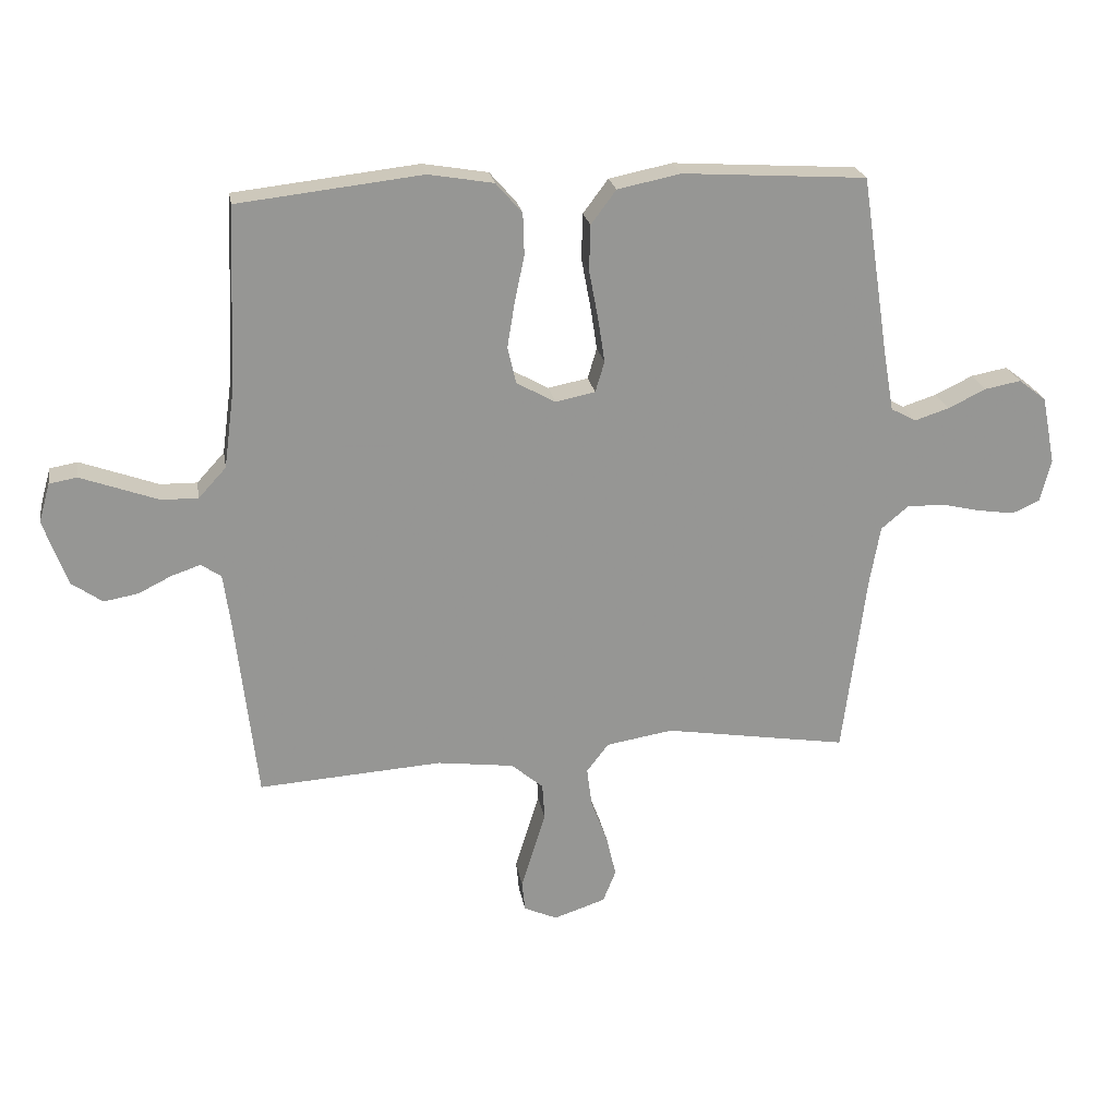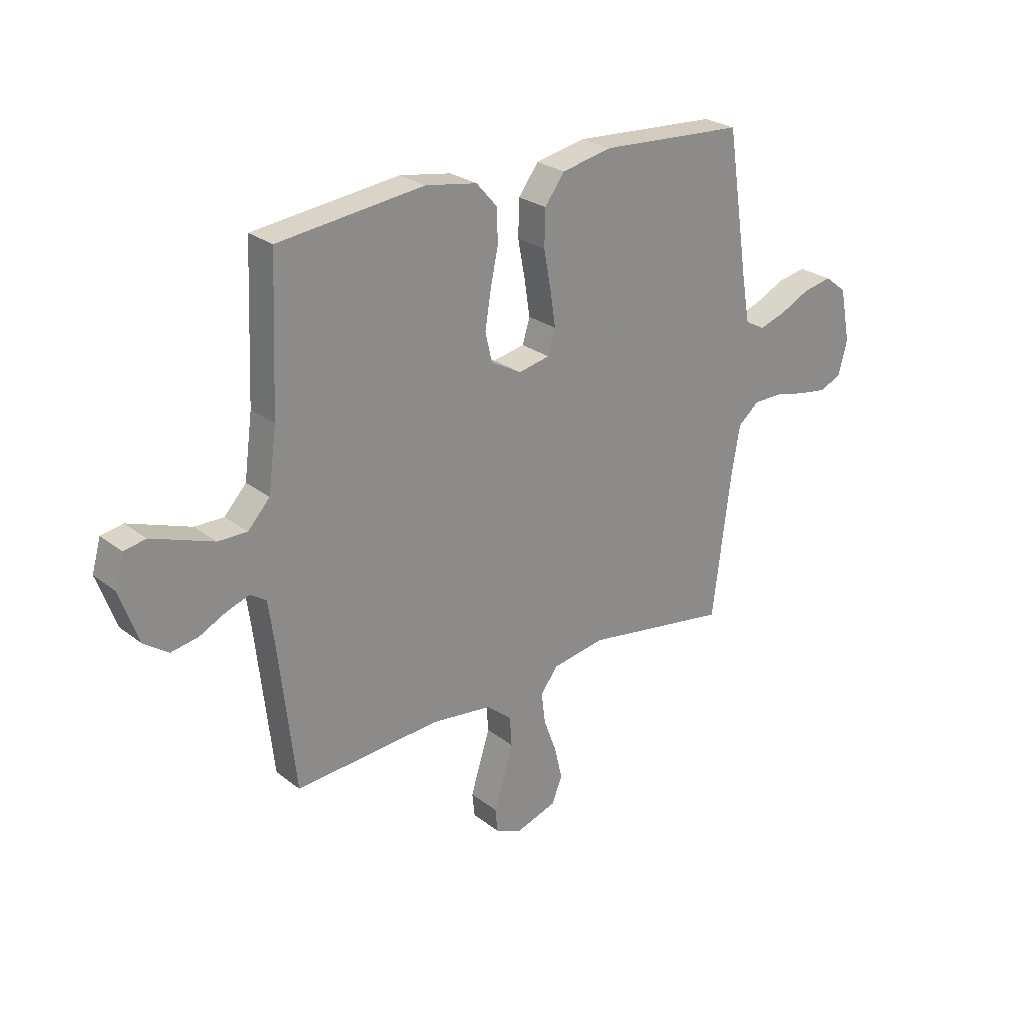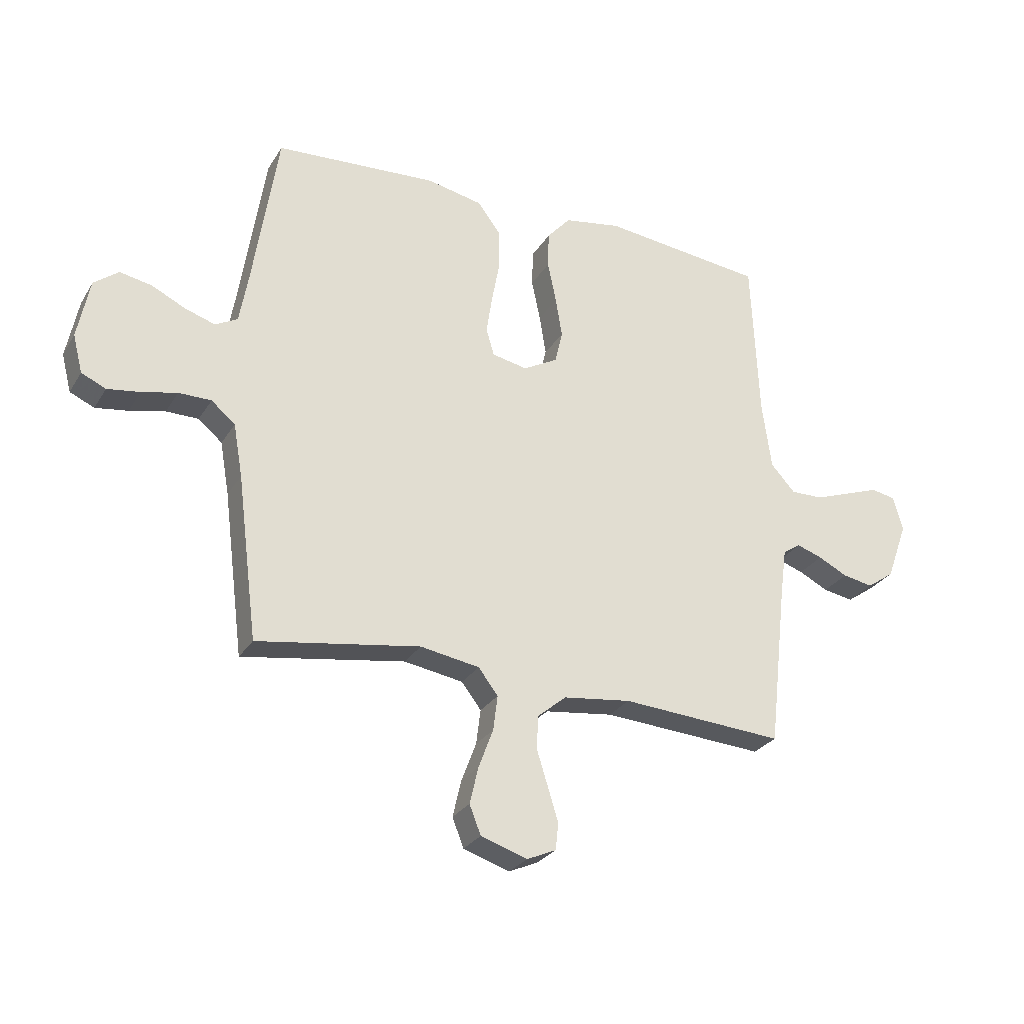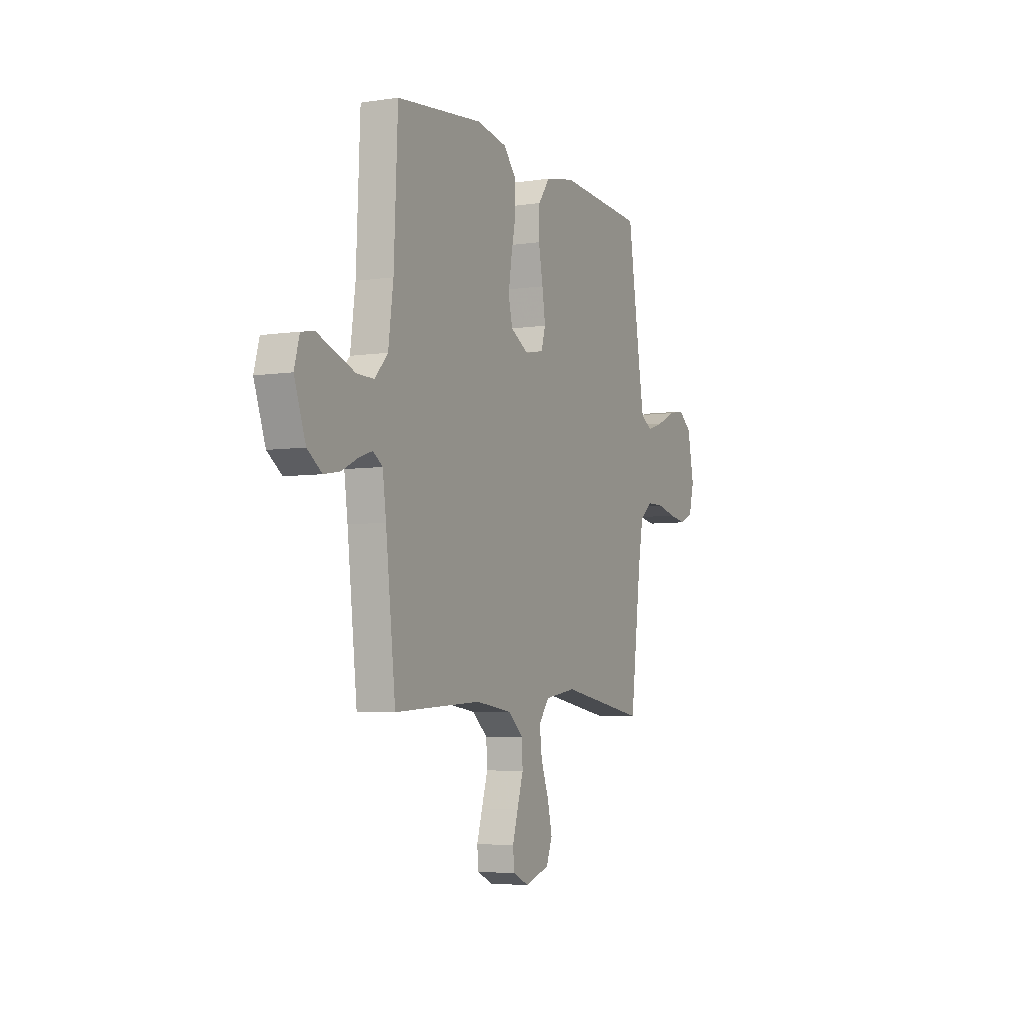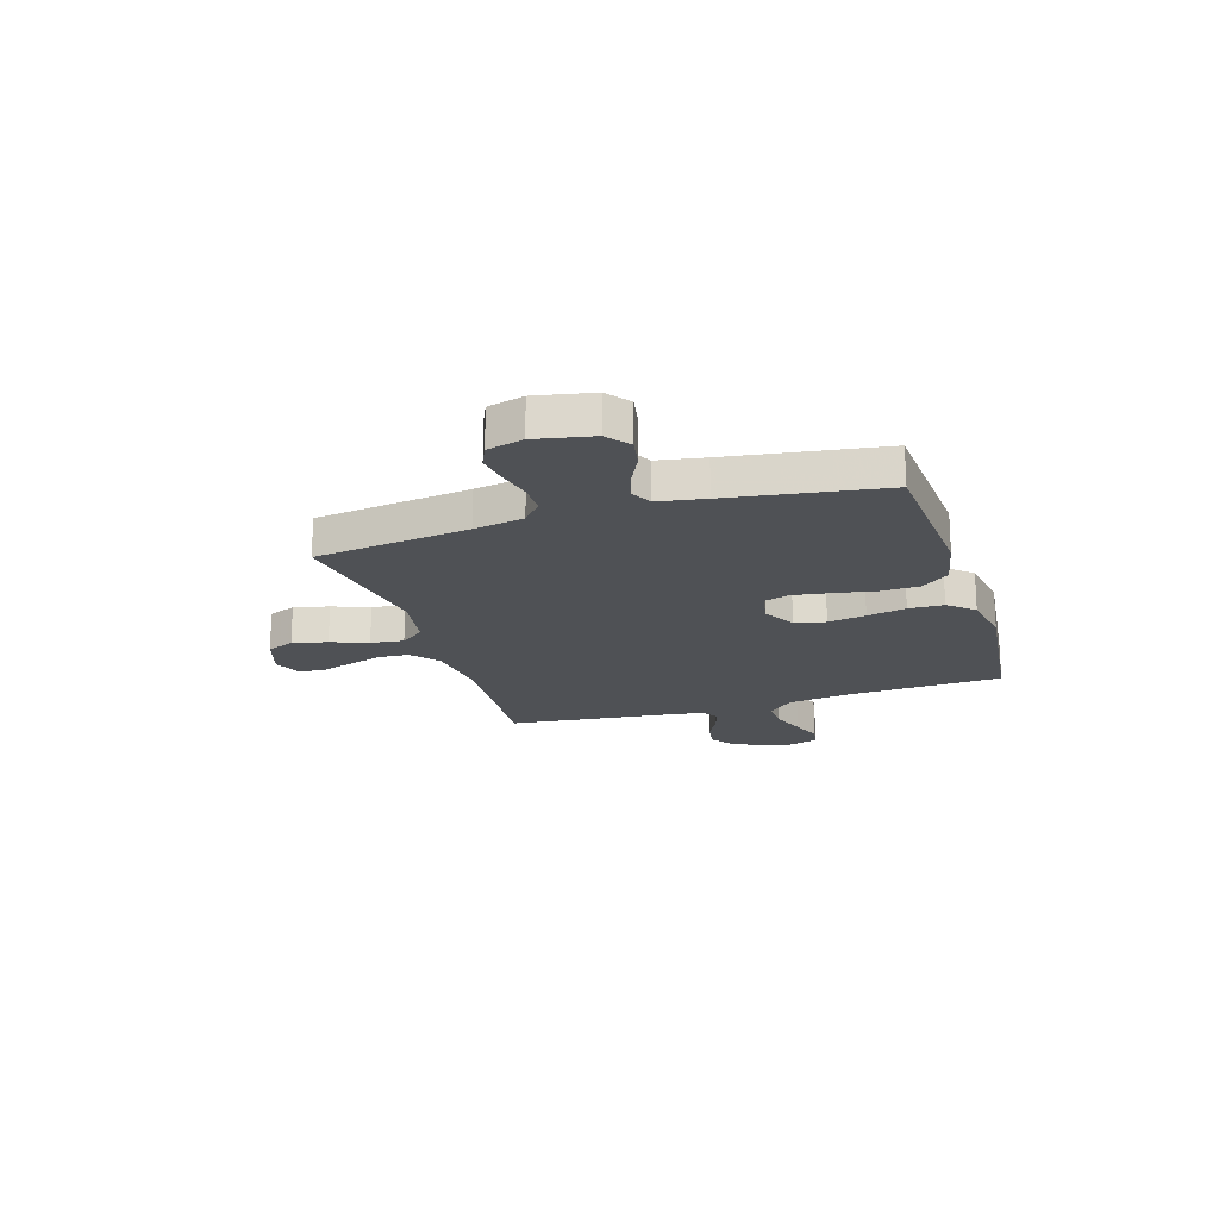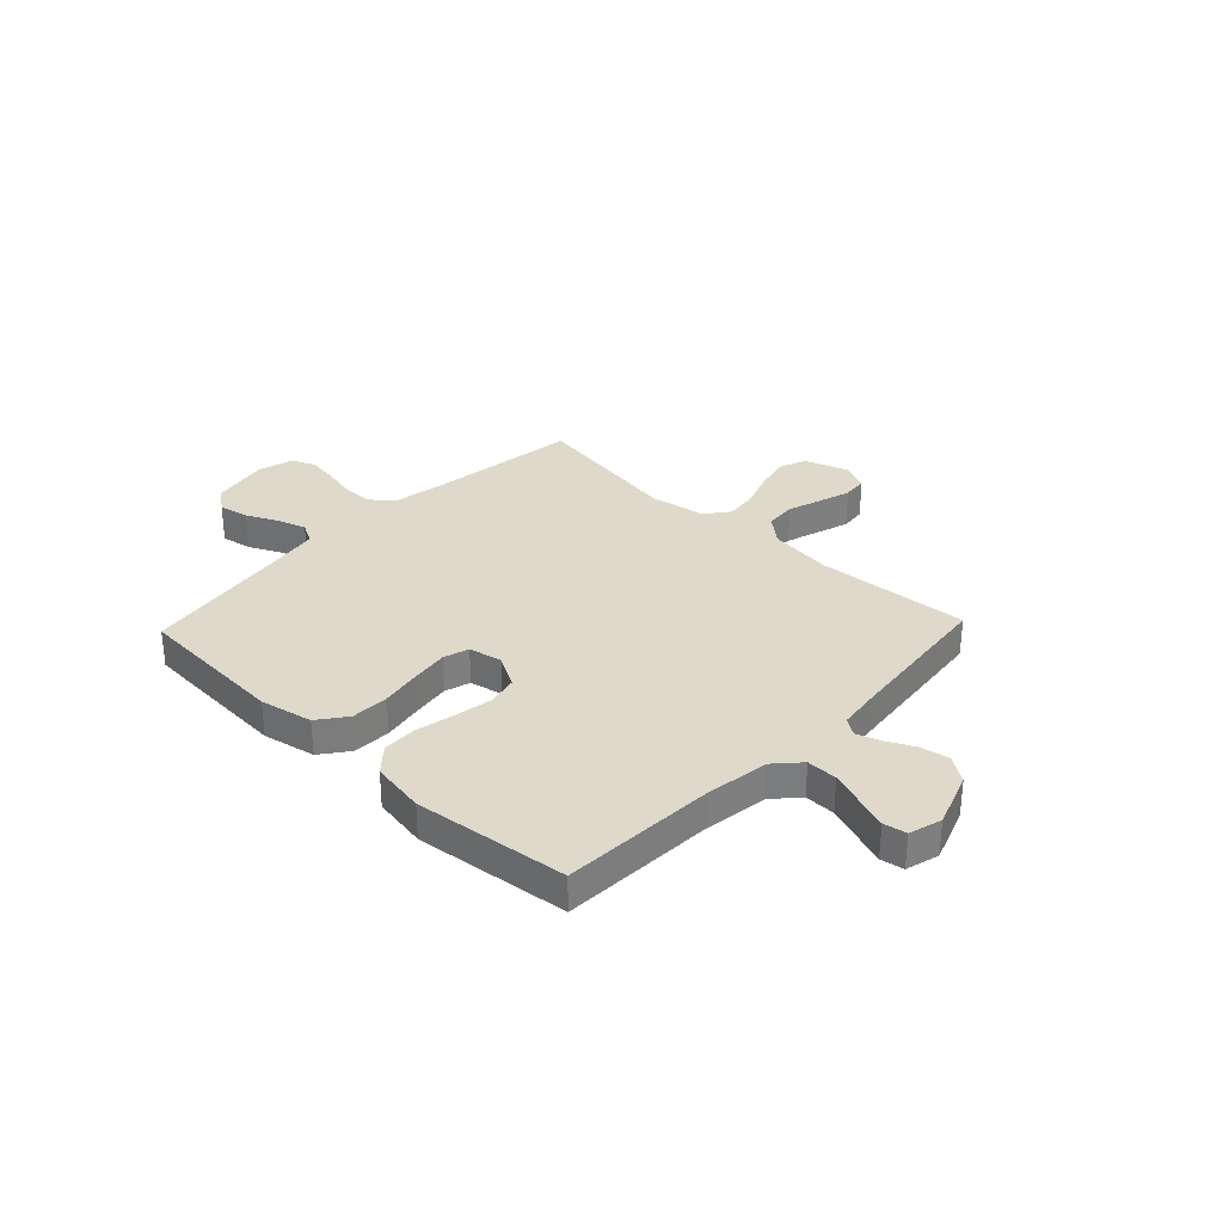
<metadata>
{"format":"obj","ext":"obj","renderer":"f3d","projection":"perspective","resolution":1024,"background":"white","views":[{"elev":22.7,"azim":170.5,"up":"+Z"},{"elev":25.9,"azim":140.4,"up":"+Z"},{"elev":-27.6,"azim":-25.4,"up":"+Z"},{"elev":-5.5,"azim":115.2,"up":"+Z"},{"elev":-19.7,"azim":-72.5,"up":"+Y"},{"elev":31.7,"azim":43.5,"up":"+Y"}]}
</metadata>
<code>
v -0.5 0.07 0.5
v -0.2 0.07 0.519
v -0.097 0.07 0.498
v -0.056 0.07 0.443
v -0.054 0.07 0.369
v -0.069 0.07 0.289
v -0.08 0.07 0.217
v -0.065 0.07 0.167
v 0 0.07 0.154
v 0.063 0.07 0.189
v 0.077 0.07 0.249
v 0.065 0.07 0.323
v 0.049 0.07 0.399
v 0.051 0.07 0.467
v 0.094 0.07 0.516
v 0.2 0.07 0.534
v 0.5 0.07 0.5
v 0.513 0.07 0.2
v 0.53 0.07 0.074
v 0.575 0.07 0.025
v 0.635 0.07 0.026
v 0.701 0.07 0.05
v 0.762 0.07 0.072
v 0.807 0.07 0.064
v 0.825 0.07 0
v 0.786 0.07 -0.108
v 0.736 0.07 -0.143
v 0.68 0.07 -0.133
v 0.626 0.07 -0.106
v 0.579 0.07 -0.09
v 0.546 0.07 -0.112
v 0.534 0.07 -0.2
v 0.5 0.07 -0.5
v 0.2 0.07 -0.48
v 0.075 0.07 -0.496
v 0.023 0.07 -0.54
v 0.019 0.07 -0.6
v 0.04 0.07 -0.667
v 0.059 0.07 -0.729
v 0.054 0.07 -0.778
v 0 0.07 -0.802
v -0.085 0.07 -0.774
v -0.106 0.07 -0.721
v -0.09 0.07 -0.653
v -0.063 0.07 -0.581
v -0.055 0.07 -0.517
v -0.091 0.07 -0.47
v -0.2 0.07 -0.452
v -0.5 0.07 -0.5
v -0.538 0.07 -0.2
v -0.555 0.07 -0.103
v -0.599 0.07 -0.066
v -0.659 0.07 -0.066
v -0.724 0.07 -0.081
v -0.784 0.07 -0.09
v -0.829 0.07 -0.07
v -0.847 0.07 0
v -0.825 0.07 0.111
v -0.78 0.07 0.146
v -0.721 0.07 0.135
v -0.659 0.07 0.105
v -0.603 0.07 0.087
v -0.562 0.07 0.109
v -0.546 0.07 0.2
v -0.5 0 0.5
v -0.2 0 0.519
v -0.097 0 0.498
v -0.056 0 0.443
v -0.054 0 0.369
v -0.069 0 0.289
v -0.08 0 0.217
v -0.065 0 0.167
v 0 0 0.154
v 0.063 0 0.189
v 0.077 0 0.249
v 0.065 0 0.323
v 0.049 0 0.399
v 0.051 0 0.467
v 0.094 0 0.516
v 0.2 0 0.534
v 0.5 0 0.5
v 0.513 0 0.2
v 0.53 0 0.074
v 0.575 0 0.025
v 0.635 0 0.026
v 0.701 0 0.05
v 0.762 0 0.072
v 0.807 0 0.064
v 0.825 0 0
v 0.786 0 -0.108
v 0.736 0 -0.143
v 0.68 0 -0.133
v 0.626 0 -0.106
v 0.579 0 -0.09
v 0.546 0 -0.112
v 0.534 0 -0.2
v 0.5 0 -0.5
v 0.2 0 -0.48
v 0.075 0 -0.496
v 0.023 0 -0.54
v 0.019 0 -0.6
v 0.04 0 -0.667
v 0.059 0 -0.729
v 0.054 0 -0.778
v 0 0 -0.802
v -0.085 0 -0.774
v -0.106 0 -0.721
v -0.09 0 -0.653
v -0.063 0 -0.581
v -0.055 0 -0.517
v -0.091 0 -0.47
v -0.2 0 -0.452
v -0.5 0 -0.5
v -0.538 0 -0.2
v -0.555 0 -0.103
v -0.599 0 -0.066
v -0.659 0 -0.066
v -0.724 0 -0.081
v -0.784 0 -0.09
v -0.829 0 -0.07
v -0.847 0 0
v -0.825 0 0.111
v -0.78 0 0.146
v -0.721 0 0.135
v -0.659 0 0.105
v -0.603 0 0.087
v -0.562 0 0.109
v -0.546 0 0.2
f 58 59 60 61
f 58 61 62
f 57 58 62
f 56 57 62
f 53 54 55 56
f 53 56 62 63
f 48 49 50
f 47 48 50 51
f 42 43 44 45
f 42 45 46
f 41 42 46
f 40 41 46
f 37 38 39 40
f 37 40 46
f 36 37 46 47
f 32 33 34
f 31 32 34 35
f 26 27 28 29
f 26 29 30
f 25 26 30
f 24 25 30
f 21 22 23 24
f 21 24 30 31
f 15 16 17 18
f 15 18 19
f 12 13 14 15
f 11 12 15 19
f 10 11 19 20
f 3 4 5 6
f 3 6 7
f 64 1 2 3
f 63 64 3 7
f 52 53 63 7
f 35 36 47 51
f 20 21 31 35
f 9 10 20 35
f 8 9 35 51
f 7 8 51 52
f 125 124 123 122
f 126 125 122
f 126 122 121
f 126 121 120
f 120 119 118 117
f 127 126 120 117
f 114 113 112
f 115 114 112 111
f 109 108 107 106
f 110 109 106
f 110 106 105
f 110 105 104
f 104 103 102 101
f 110 104 101
f 111 110 101 100
f 98 97 96
f 99 98 96 95
f 93 92 91 90
f 94 93 90
f 94 90 89
f 94 89 88
f 88 87 86 85
f 95 94 88 85
f 82 81 80 79
f 83 82 79
f 79 78 77 76
f 83 79 76 75
f 84 83 75 74
f 70 69 68 67
f 71 70 67
f 67 66 65 128
f 71 67 128 127
f 71 127 117 116
f 115 111 100 99
f 99 95 85 84
f 99 84 74 73
f 115 99 73 72
f 116 115 72 71
f 1 65 66 2
f 2 66 67 3
f 3 67 68 4
f 4 68 69 5
f 5 69 70 6
f 6 70 71 7
f 7 71 72 8
f 8 72 73 9
f 9 73 74 10
f 10 74 75 11
f 11 75 76 12
f 12 76 77 13
f 13 77 78 14
f 14 78 79 15
f 15 79 80 16
f 16 80 81 17
f 17 81 82 18
f 18 82 83 19
f 19 83 84 20
f 20 84 85 21
f 21 85 86 22
f 22 86 87 23
f 23 87 88 24
f 24 88 89 25
f 25 89 90 26
f 26 90 91 27
f 27 91 92 28
f 28 92 93 29
f 29 93 94 30
f 30 94 95 31
f 31 95 96 32
f 32 96 97 33
f 33 97 98 34
f 34 98 99 35
f 35 99 100 36
f 36 100 101 37
f 37 101 102 38
f 38 102 103 39
f 39 103 104 40
f 40 104 105 41
f 41 105 106 42
f 42 106 107 43
f 43 107 108 44
f 44 108 109 45
f 45 109 110 46
f 46 110 111 47
f 47 111 112 48
f 48 112 113 49
f 49 113 114 50
f 50 114 115 51
f 51 115 116 52
f 52 116 117 53
f 53 117 118 54
f 54 118 119 55
f 55 119 120 56
f 56 120 121 57
f 57 121 122 58
f 58 122 123 59
f 59 123 124 60
f 60 124 125 61
f 61 125 126 62
f 62 126 127 63
f 63 127 128 64
f 64 128 65 1

</code>
